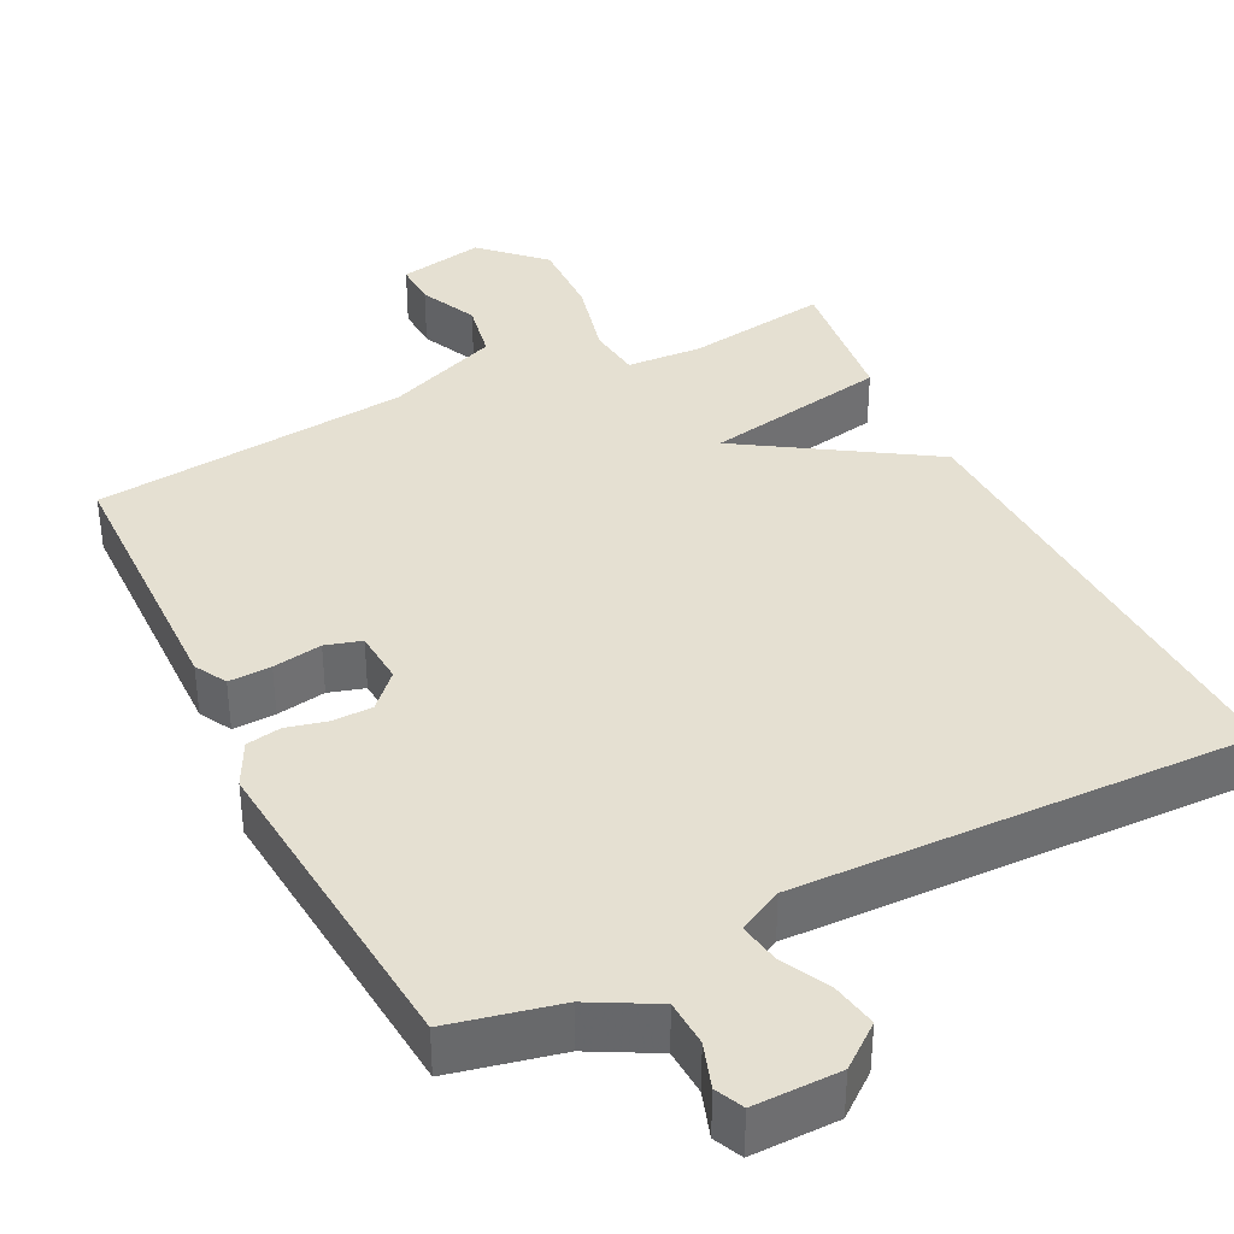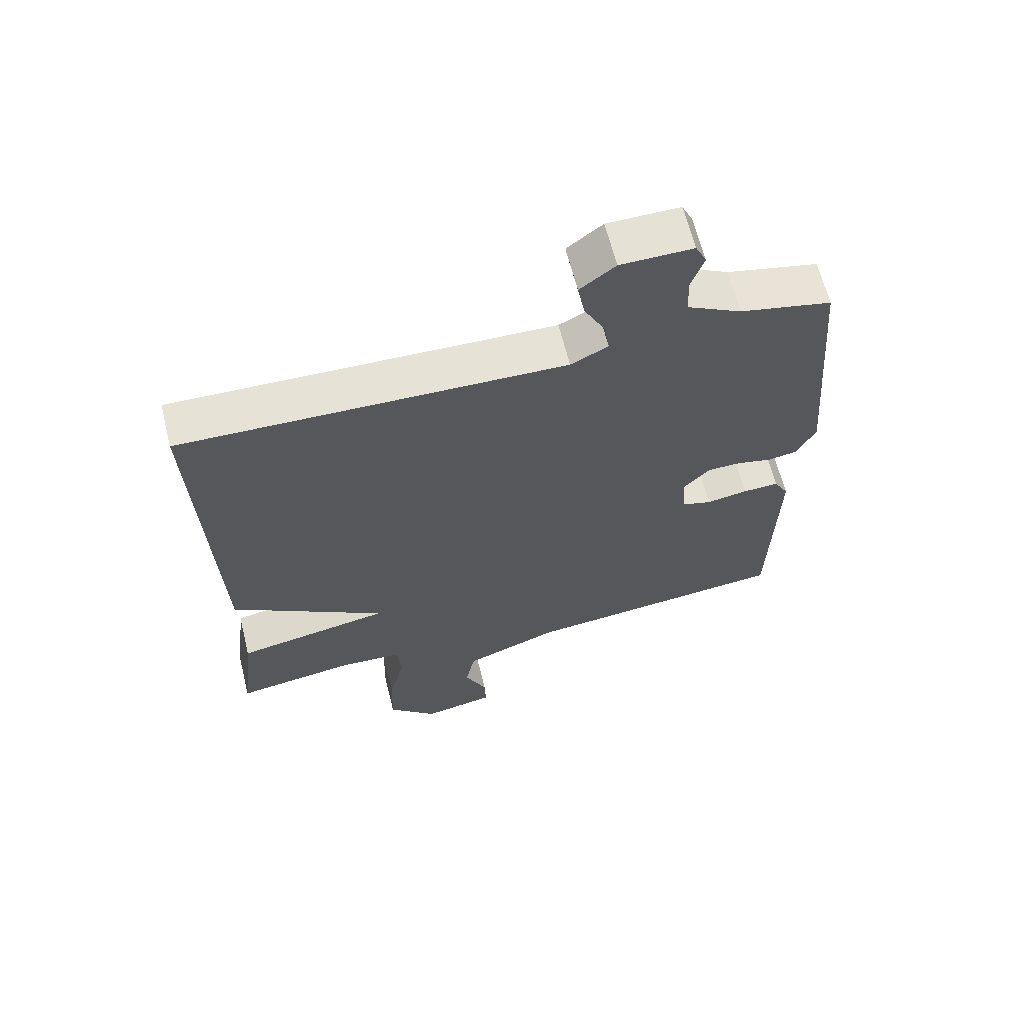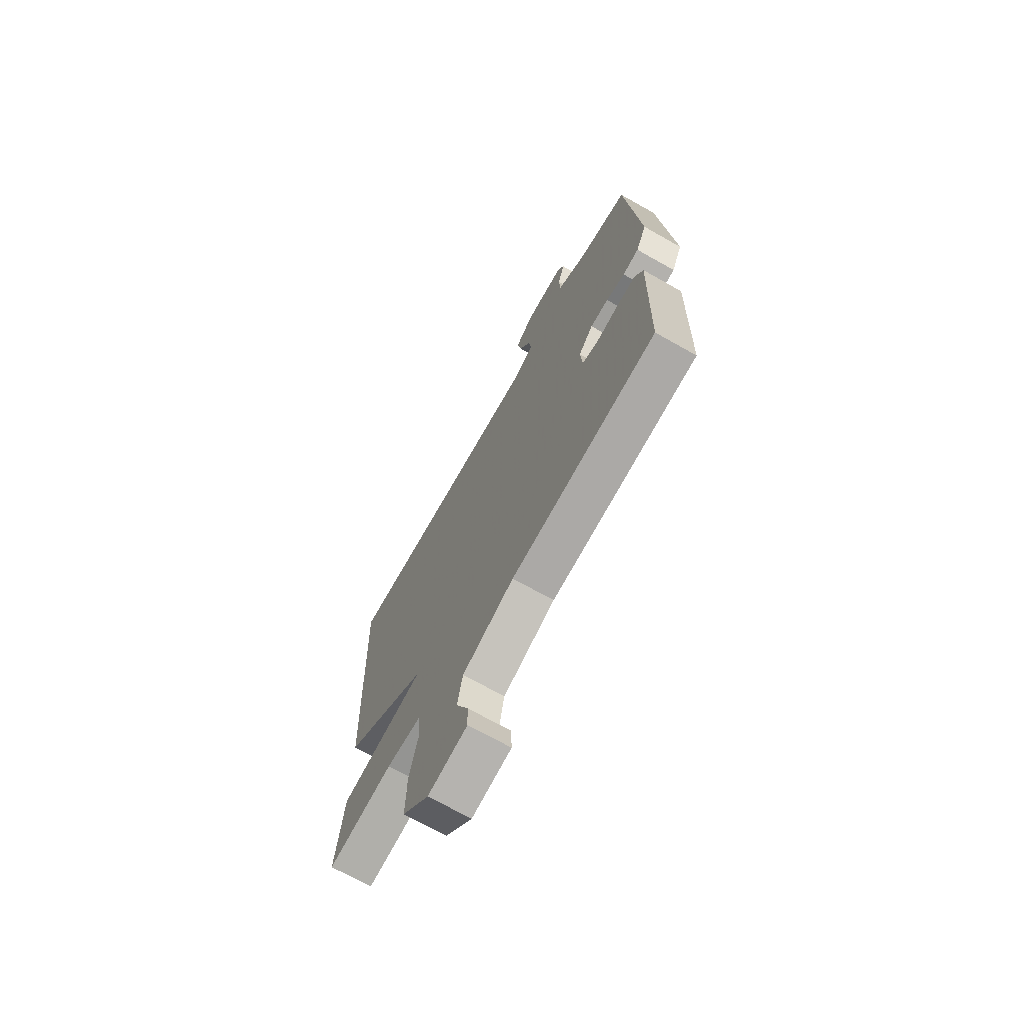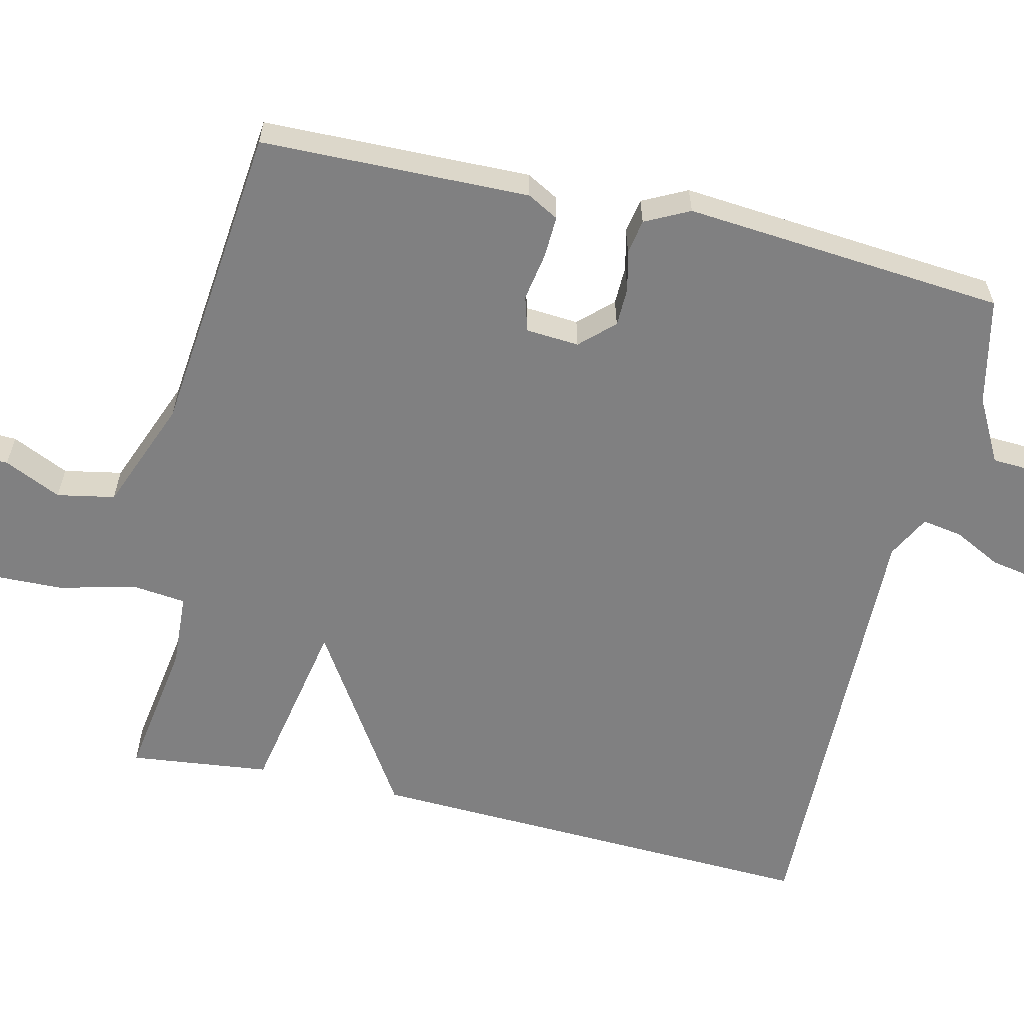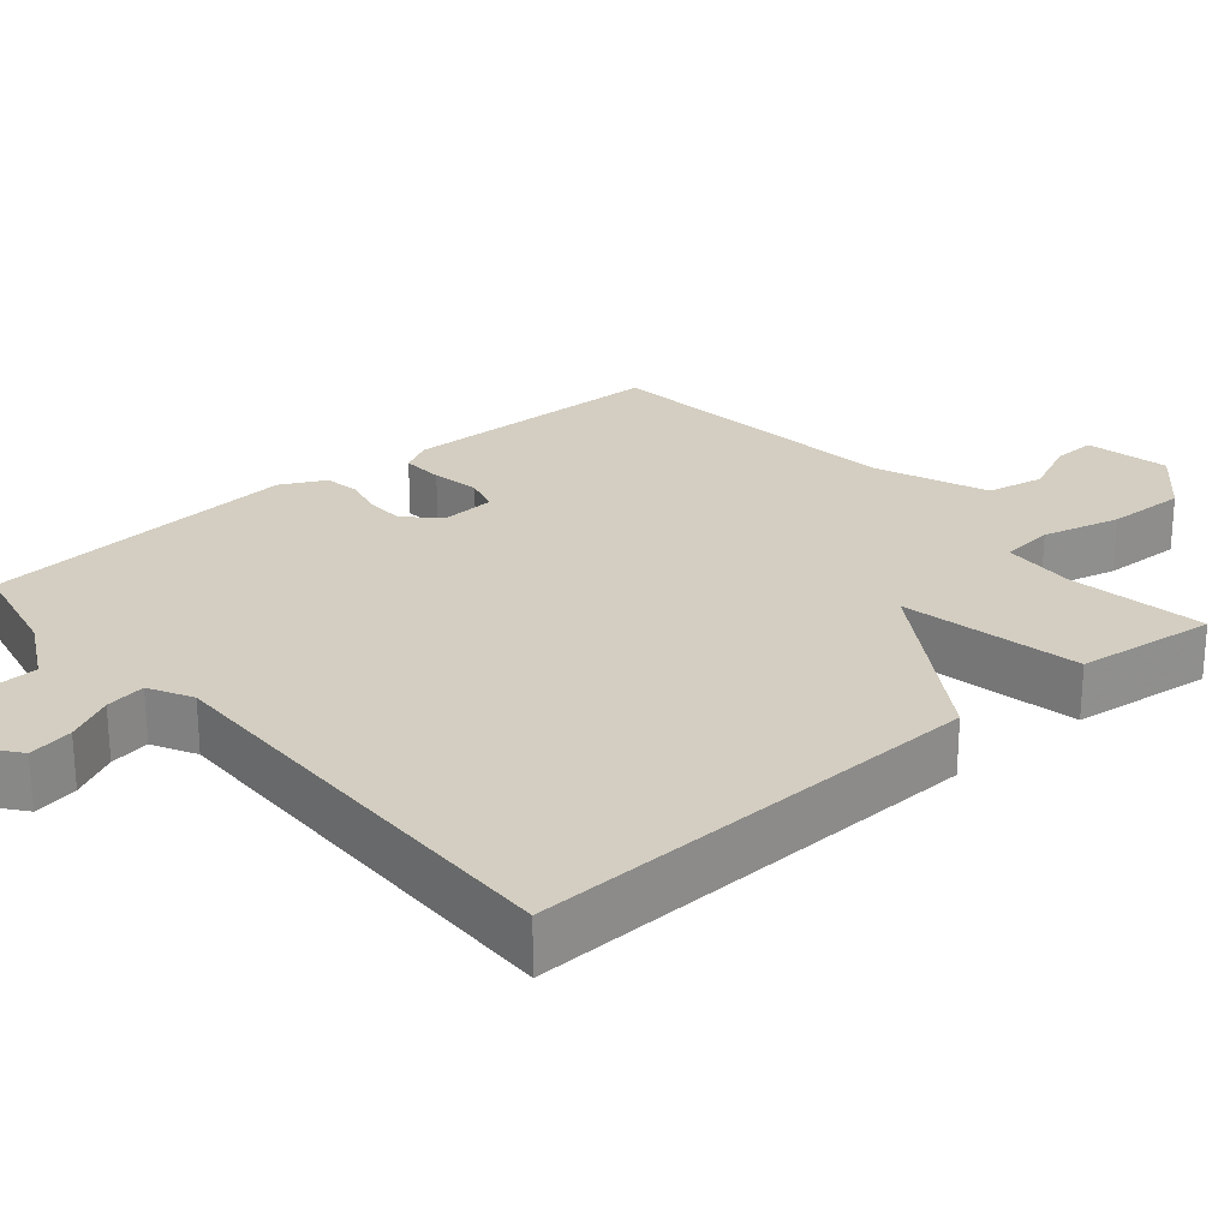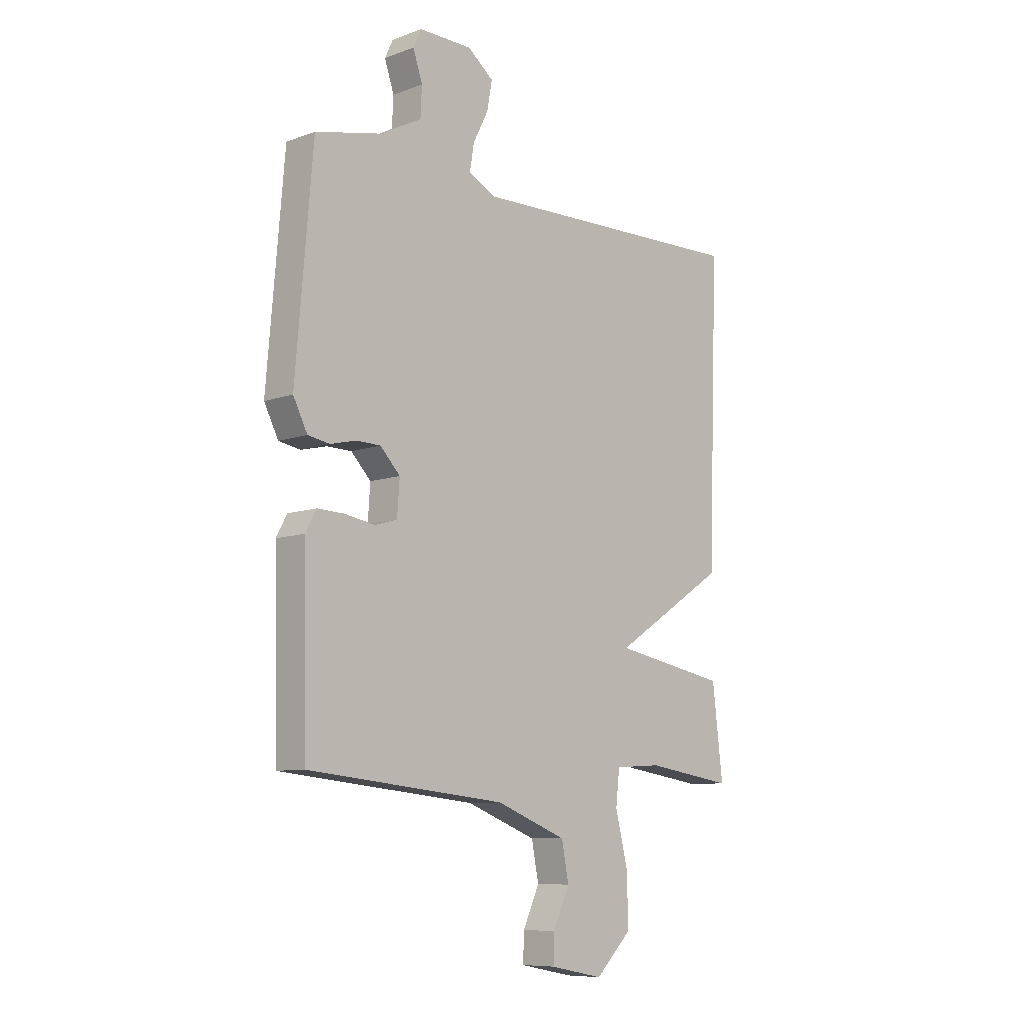
<metadata>
{"format":"obj","ext":"obj","renderer":"f3d","projection":"perspective","resolution":1024,"background":"white","views":[{"elev":37.8,"azim":-26.6,"up":"+Y"},{"elev":64.3,"azim":166.0,"up":"+Z"},{"elev":-70.2,"azim":-119.4,"up":"+Z"},{"elev":-60.1,"azim":-103.3,"up":"+Y"},{"elev":25.1,"azim":49.3,"up":"+Y"},{"elev":-8.9,"azim":-45.8,"up":"+Z"}]}
</metadata>
<code>
v 0.5 0.07 0.5
v 0.478 0.07 -0.113
v 0.236 0.07 -0.268
v 0.478 0.07 -0.313
v 0.5 0.07 -0.5
v 0.313 0.07 -0.472
v 0.214 0.07 -0.478
v 0.206 0.07 -0.549
v 0.232 0.07 -0.653
v 0.235 0.07 -0.759
v 0.158 0.07 -0.834
v 0.045 0.07 -0.812
v 0.047 0.07 -0.754
v 0.082 0.07 -0.678
v 0.067 0.07 -0.601
v -0.082 0.07 -0.543
v -0.5 0.07 -0.5
v -0.508 0.07 -0.142
v -0.485 0.07 -0.1
v -0.429 0.07 -0.102
v -0.364 0.07 -0.113
v -0.317 0.07 -0.099
v -0.312 0.07 -0.028
v -0.354 0.07 0.016
v -0.406 0.07 0.017
v -0.46 0.07 0.004
v -0.506 0.07 0.012
v -0.536 0.07 0.071
v -0.5 0.07 0.5
v -0.357 0.07 0.532
v -0.272 0.07 0.578
v -0.269 0.07 0.639
v -0.289 0.07 0.698
v -0.272 0.07 0.735
v -0.159 0.07 0.734
v -0.104 0.07 0.691
v -0.115 0.07 0.631
v -0.147 0.07 0.568
v -0.156 0.07 0.514
v -0.098 0.07 0.484
v 0.5 0 0.5
v 0.478 0 -0.113
v 0.236 0 -0.268
v 0.478 0 -0.313
v 0.5 0 -0.5
v 0.313 0 -0.472
v 0.214 0 -0.478
v 0.206 0 -0.549
v 0.232 0 -0.653
v 0.235 0 -0.759
v 0.158 0 -0.834
v 0.045 0 -0.812
v 0.047 0 -0.754
v 0.082 0 -0.678
v 0.067 0 -0.601
v -0.082 0 -0.543
v -0.5 0 -0.5
v -0.508 0 -0.142
v -0.485 0 -0.1
v -0.429 0 -0.102
v -0.364 0 -0.113
v -0.317 0 -0.099
v -0.312 0 -0.028
v -0.354 0 0.016
v -0.406 0 0.017
v -0.46 0 0.004
v -0.506 0 0.012
v -0.536 0 0.071
v -0.5 0 0.5
v -0.357 0 0.532
v -0.272 0 0.578
v -0.269 0 0.639
v -0.289 0 0.698
v -0.272 0 0.735
v -0.159 0 0.734
v -0.104 0 0.691
v -0.115 0 0.631
v -0.147 0 0.568
v -0.156 0 0.514
v -0.098 0 0.484
f 36 37 38
f 35 36 38
f 34 35 38
f 33 34 38
f 32 33 38
f 31 32 38 39
f 30 31 39
f 30 39 40
f 29 30 40
f 28 29 40
f 27 28 40
f 26 27 40
f 25 26 40
f 19 20 21
f 18 19 21
f 17 18 21
f 16 17 21
f 15 16 21 22
f 12 13 14
f 11 12 14
f 10 11 14
f 9 10 14
f 8 9 14
f 7 8 14 15
f 3 4 5 6
f 3 6 7
f 40 1 2 3
f 15 22 23
f 7 15 23
f 3 7 23
f 40 3 23
f 40 23 24
f 24 25 40
f 78 77 76
f 78 76 75
f 78 75 74
f 78 74 73
f 78 73 72
f 79 78 72 71
f 79 71 70
f 80 79 70
f 80 70 69
f 80 69 68
f 80 68 67
f 80 67 66
f 80 66 65
f 61 60 59
f 61 59 58
f 61 58 57
f 61 57 56
f 62 61 56 55
f 54 53 52
f 54 52 51
f 54 51 50
f 54 50 49
f 54 49 48
f 55 54 48 47
f 46 45 44 43
f 47 46 43
f 43 42 41 80
f 63 62 55
f 63 55 47
f 63 47 43
f 63 43 80
f 64 63 80
f 80 65 64
f 1 41 42 2
f 2 42 43 3
f 3 43 44 4
f 4 44 45 5
f 5 45 46 6
f 6 46 47 7
f 7 47 48 8
f 8 48 49 9
f 9 49 50 10
f 10 50 51 11
f 11 51 52 12
f 12 52 53 13
f 13 53 54 14
f 14 54 55 15
f 15 55 56 16
f 16 56 57 17
f 17 57 58 18
f 18 58 59 19
f 19 59 60 20
f 20 60 61 21
f 21 61 62 22
f 22 62 63 23
f 23 63 64 24
f 24 64 65 25
f 25 65 66 26
f 26 66 67 27
f 27 67 68 28
f 28 68 69 29
f 29 69 70 30
f 30 70 71 31
f 31 71 72 32
f 32 72 73 33
f 33 73 74 34
f 34 74 75 35
f 35 75 76 36
f 36 76 77 37
f 37 77 78 38
f 38 78 79 39
f 39 79 80 40
f 40 80 41 1

</code>
